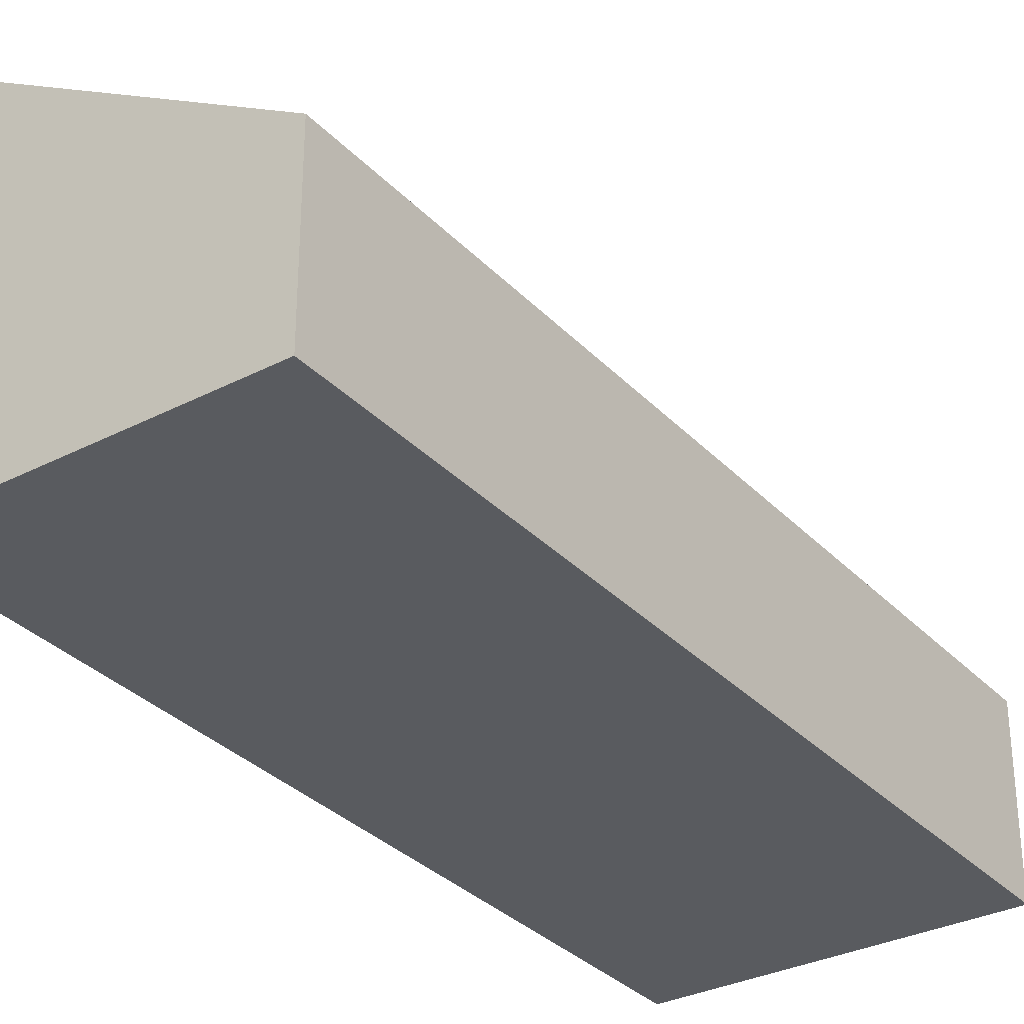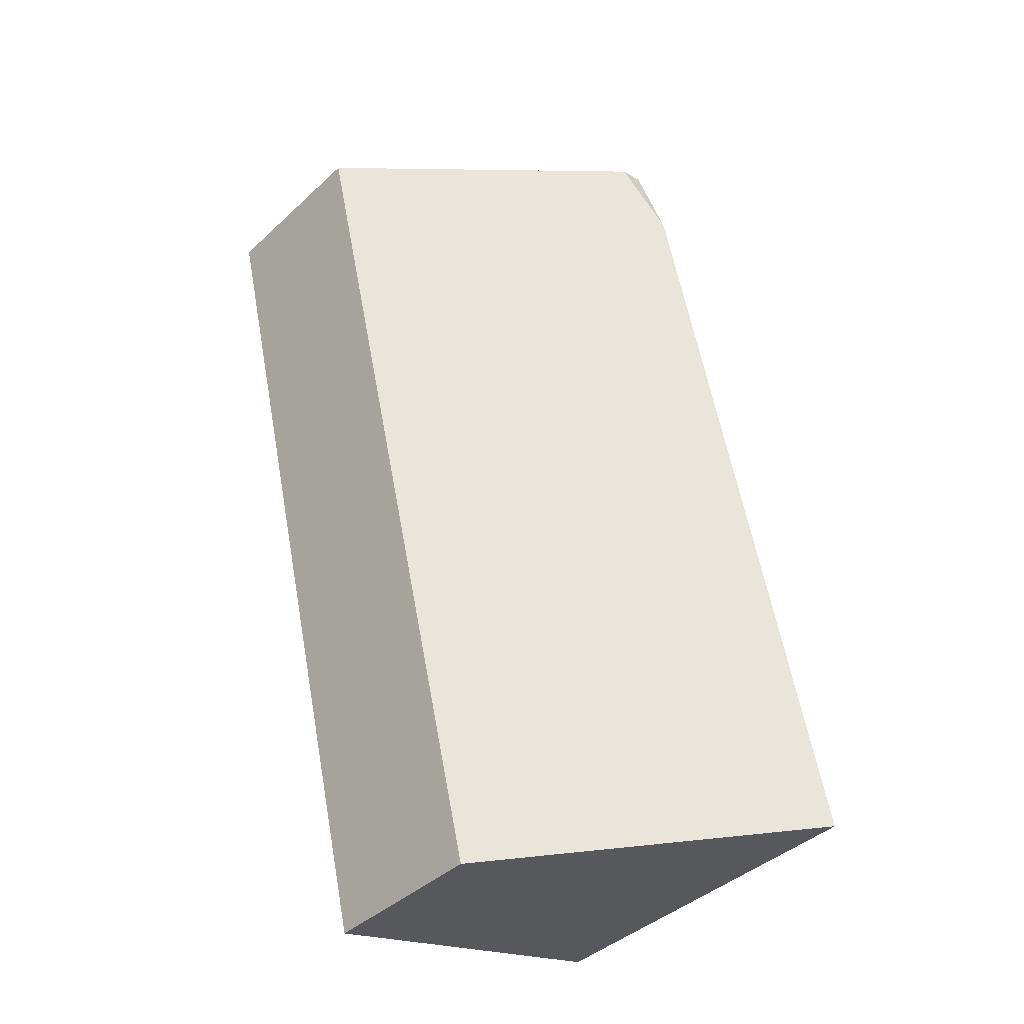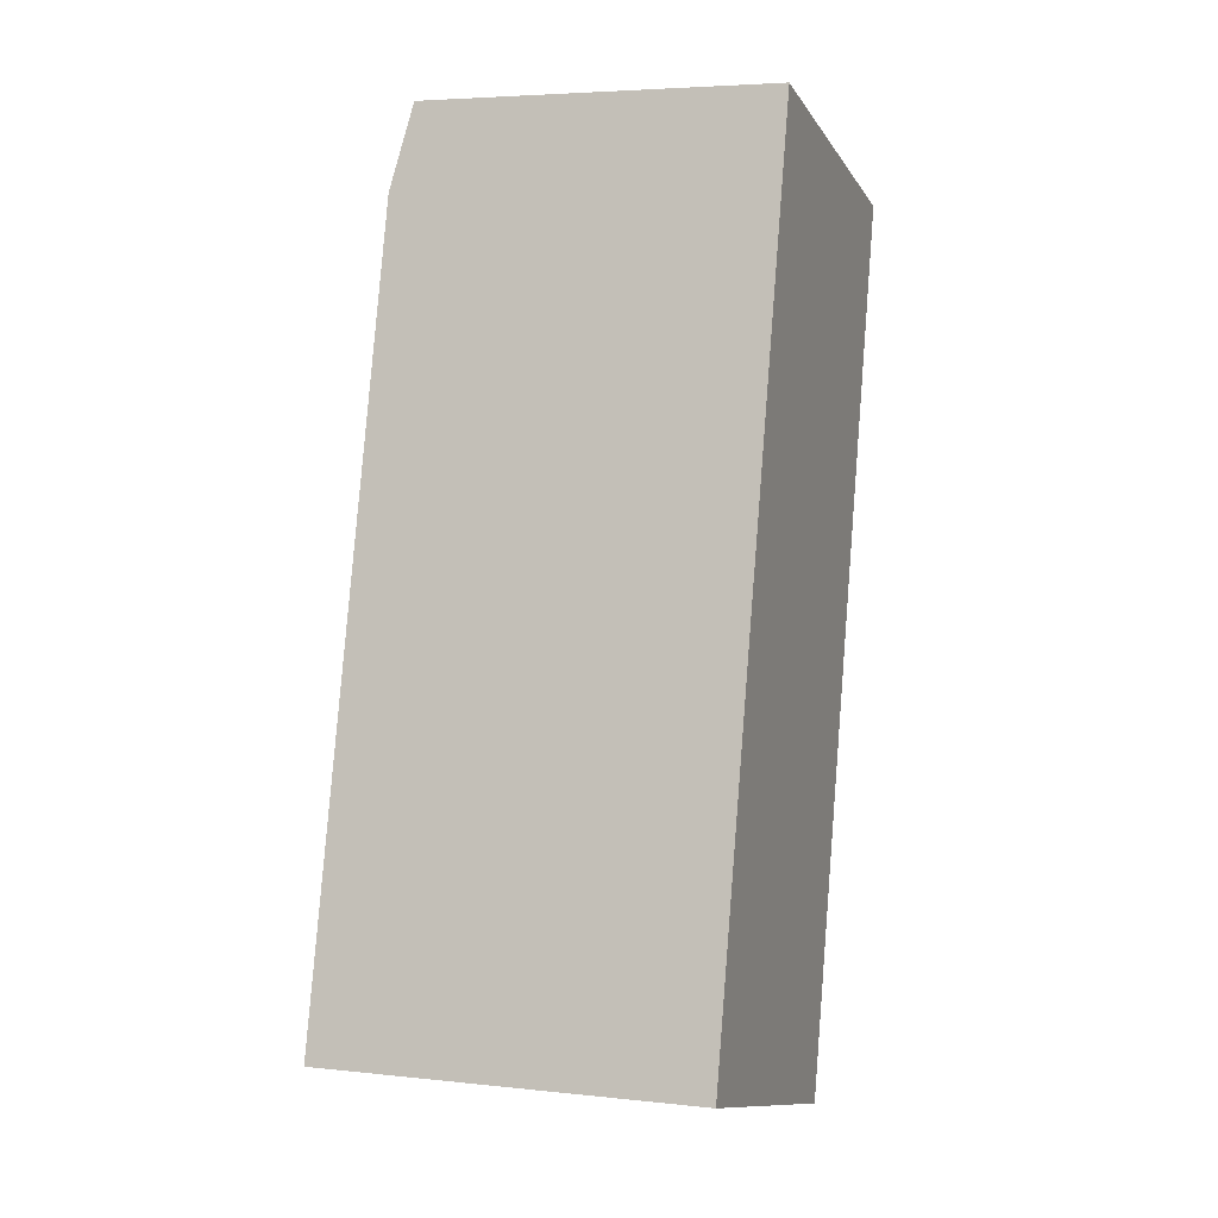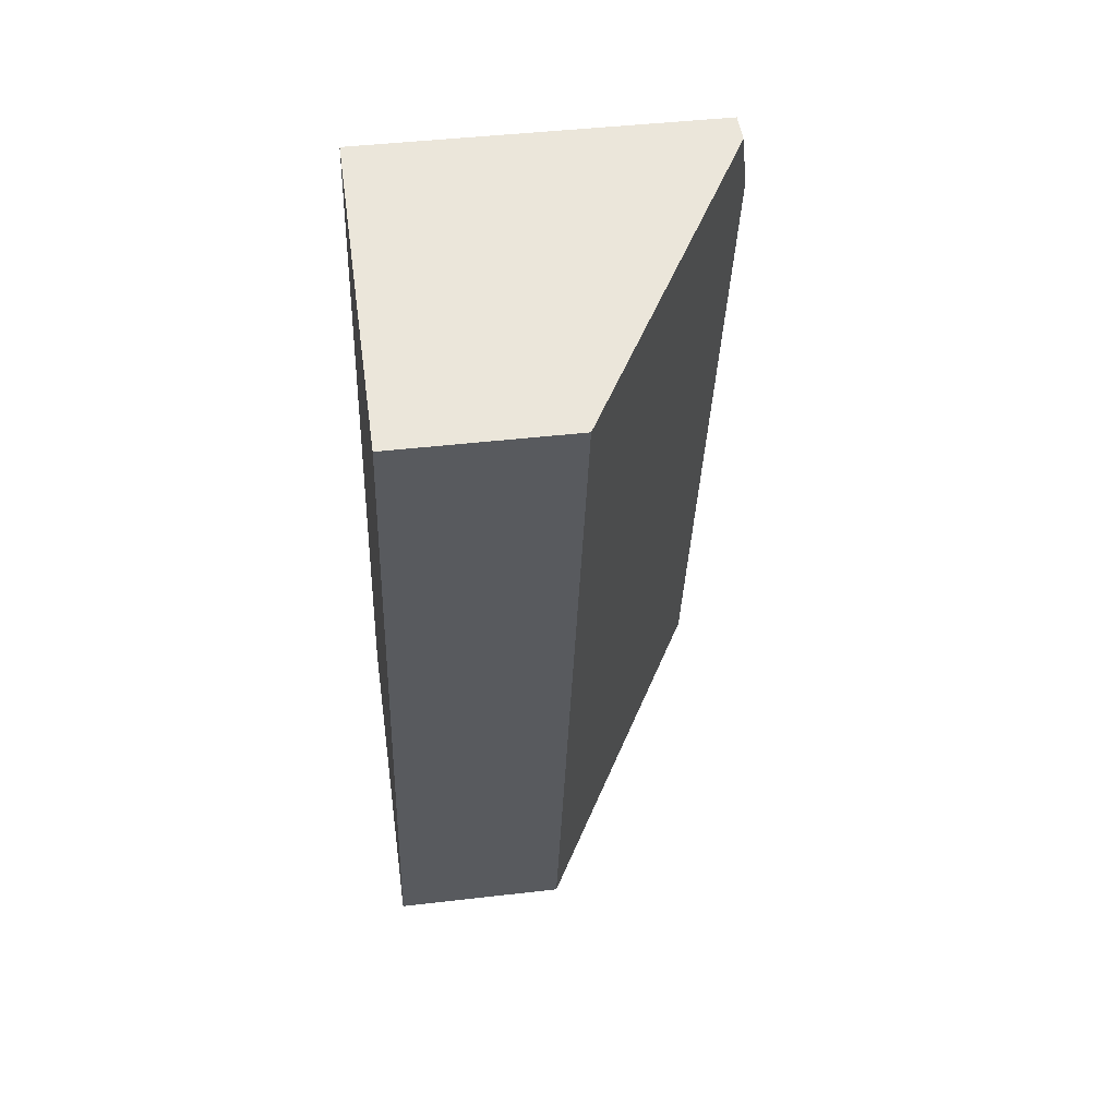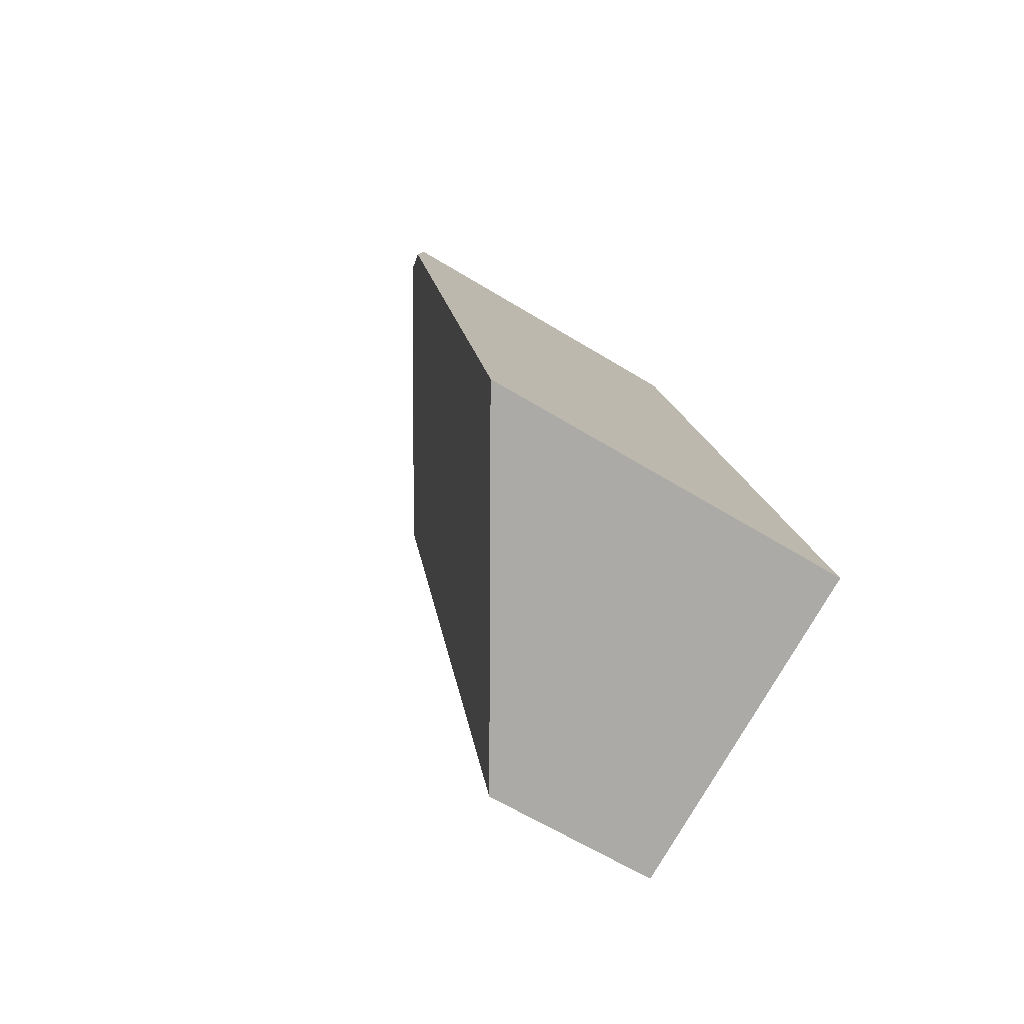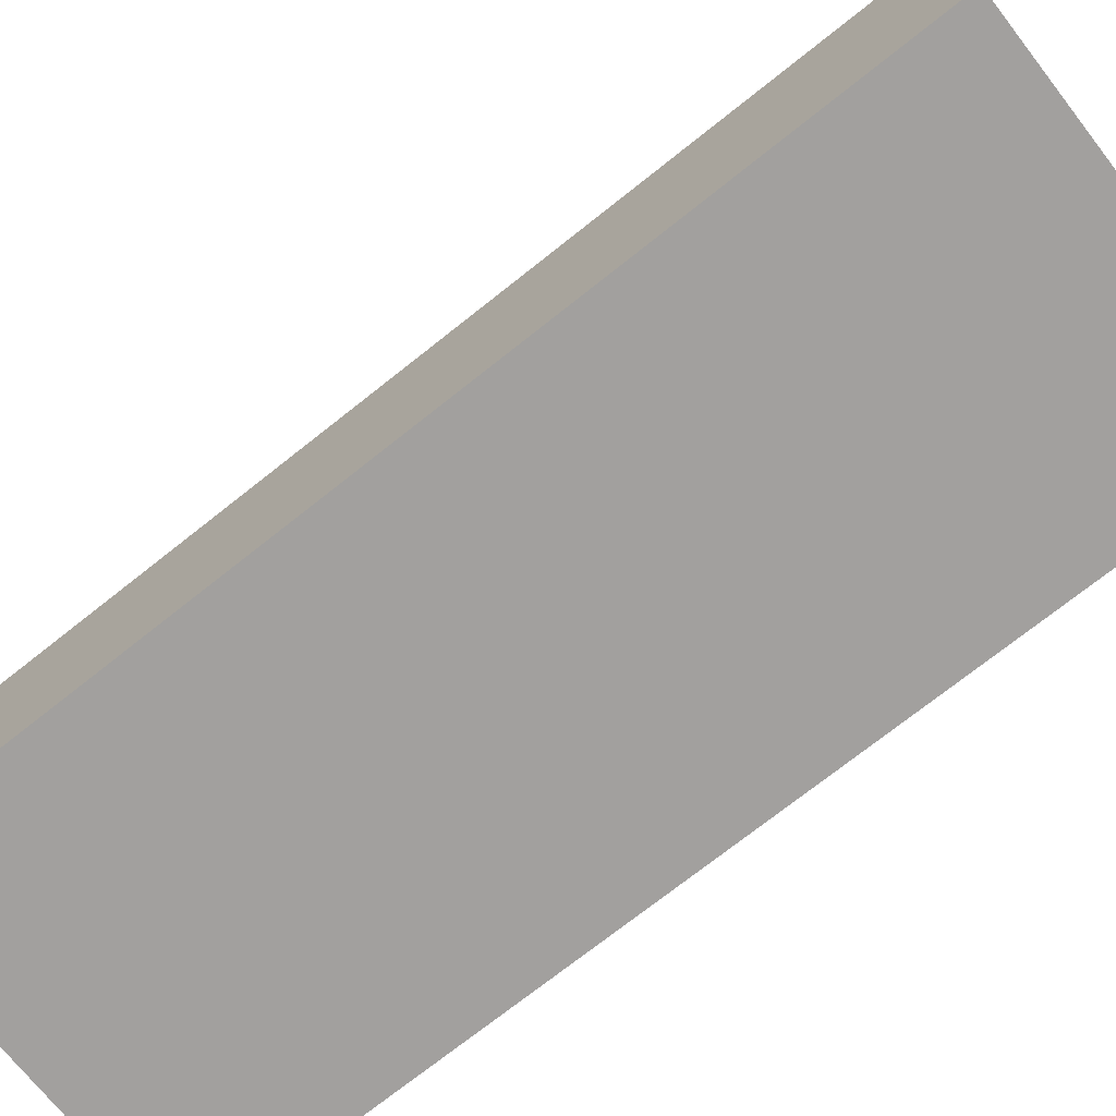
<metadata>
{"format":"obj","ext":"obj","renderer":"f3d","projection":"perspective","resolution":1024,"background":"white","views":[{"elev":-32.6,"azim":49.4,"up":"+Y"},{"elev":-41.3,"azim":138.0,"up":"+Z"},{"elev":4.6,"azim":-70.5,"up":"+Z"},{"elev":43.3,"azim":82.1,"up":"+Z"},{"elev":-63.0,"azim":-121.8,"up":"+Z"},{"elev":-71.9,"azim":142.4,"up":"+Y"}]}
</metadata>
<code>
v  1.33 2.645 5.434
v  1.477 2.524 6.035
v  1.66 2.533 5.99
v  0.072 2.601 -0.019
v  2.987 1.25 2.283
v  2.28 1.25 -0.604
v  0 2.645 1.62e-16
v  3.768 1.25 5.474
v  2.987 1.726 5.665
v  1.477 -3.695e-16 6.035
v  1.66 -3.668e-16 5.99
v  2.987 -3.469e-16 5.665
v  3.768 -3.352e-16 5.474
v  2.987 -1.398e-16 2.283
v  2.28 3.698e-17 -0.604
v  0.072 1.163e-18 -0.019
v  0 0 0
v  1.33 -3.327e-16 5.434
g defaultobject
f 1 2 3
f 4 5 6
f 5 4 7
f 5 7 1
f 5 1 8
f 8 1 9
f 9 1 3
f 10 3 2
f 3 10 9
f 9 10 8
f 8 10 11
f 8 11 12
f 8 12 13
f 13 5 8
f 5 13 14
f 5 14 6
f 6 14 15
f 15 4 6
f 4 15 16
f 4 16 7
f 7 16 17
f 1 10 2
f 10 1 7
f 10 7 18
f 18 7 17
f 14 16 15
f 16 14 17
f 17 14 18
f 18 14 13
f 18 13 12
f 18 12 11
f 18 11 10

</code>
